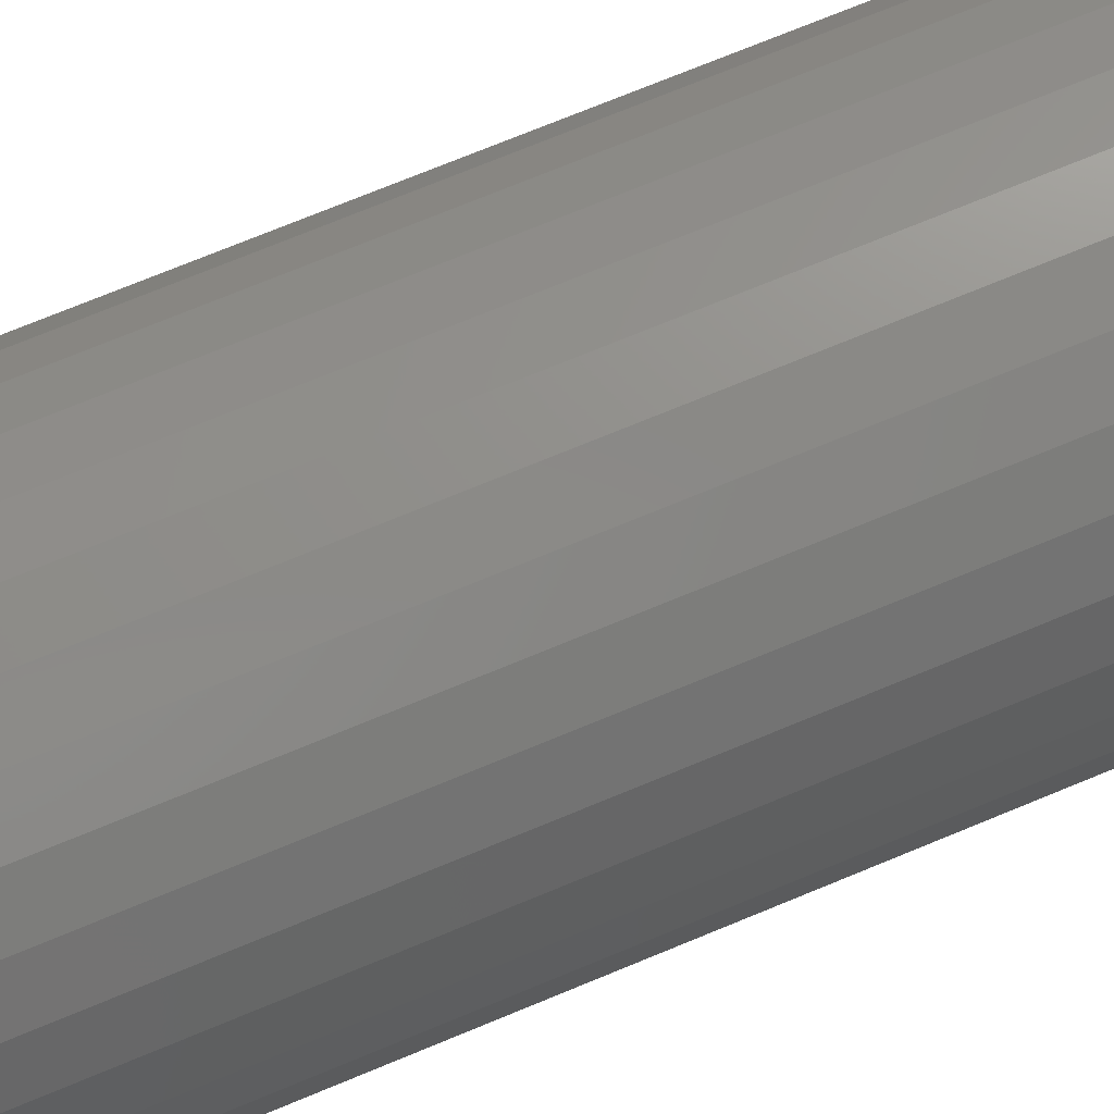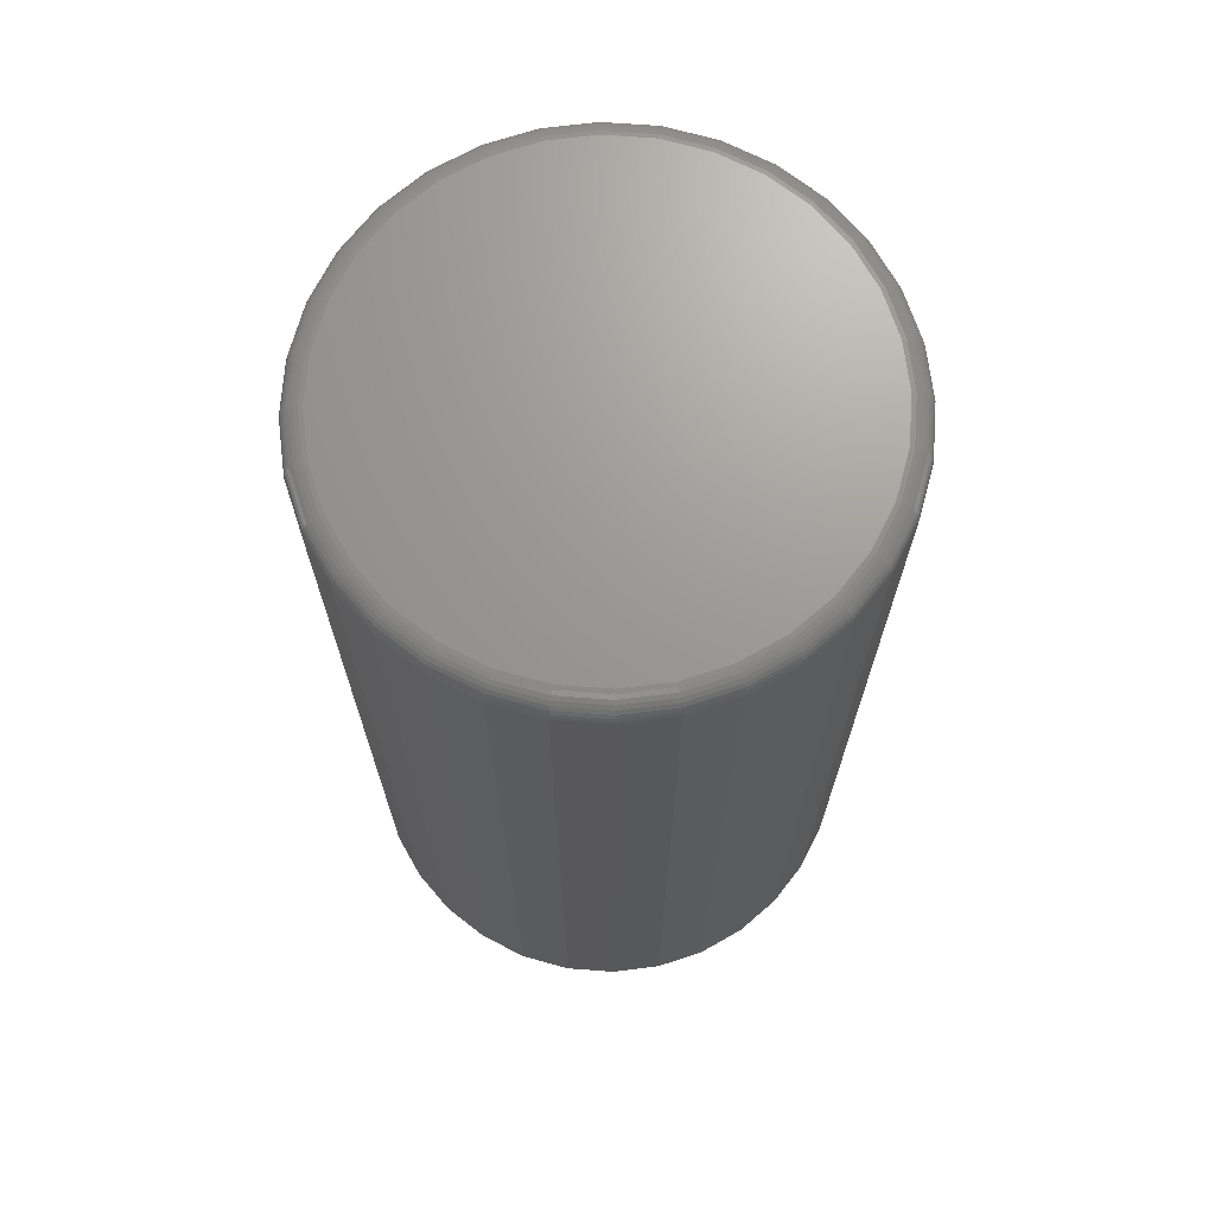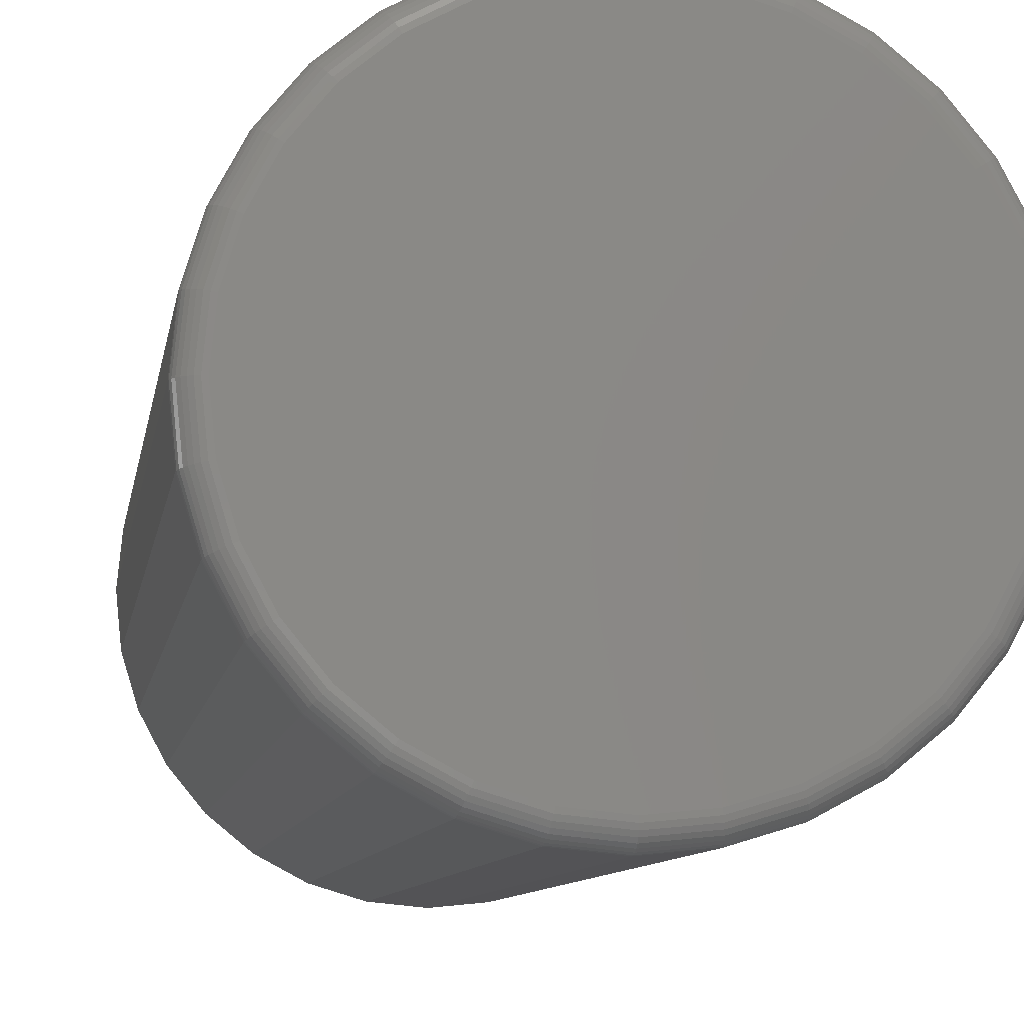
<metadata>
{"format":"stl","ext":"stl","renderer":"f3d","projection":"perspective","resolution":1024,"background":"white","views":[{"elev":77.0,"azim":-112.1,"up":"+Y"},{"elev":69.8,"azim":-136.4,"up":"+Z"},{"elev":-8.6,"azim":-8.5,"up":"+Y"}]}
</metadata>
<code>
# stl→obj: 320 verts, 636 faces
v 0.5278 0.08525 0.3438
v 0.5617 0.08525 0.3438
v 0.5447 0.08692 0.3438
v 0.5115 0.08031 0.3438
v 0.578 0.08031 0.3438
v 0.4964 0.07227 0.3438
v 0.593 0.07227 0.3438
v 0.4833 0.06146 0.3438
v 0.6062 0.06146 0.3438
v 0.6062 -0.06146 0.3438
v 0.4964 -0.07227 0.3438
v 0.593 -0.07227 0.3438
v 0.5115 -0.08031 0.3438
v 0.578 -0.08031 0.3438
v 0.5278 -0.08525 0.3438
v 0.5617 -0.08525 0.3438
v 0.5447 -0.08692 0.3438
v 0.617 0.04829 0.3438
v 0.4725 0.04829 0.3438
v 0.625 0.03326 0.3438
v 0.4644 0.03326 0.3438
v 0.63 0.01696 0.3438
v 0.4595 0.01696 0.3438
v 0.6317 6.972e-17 0.3438
v 0.4578 -9.135e-17 0.3438
v 0.63 -0.01696 0.3438
v 0.4595 -0.01696 0.3438
v 0.625 -0.03326 0.3438
v 0.4644 -0.03326 0.3438
v 0.617 -0.04829 0.3438
v 0.4725 -0.04829 0.3438
v 0.4833 -0.06146 0.3438
v 0.6395 0 0
v 0.6395 -1.073e-16 0.3359
v 0.6377 -0.01848 0
v 0.6377 -0.01848 0.3359
v 0.6323 -0.03625 0
v 0.6323 -0.03625 0.3359
v 0.6235 -0.05263 0
v 0.6235 -0.05263 0.3359
v 0.6117 -0.06699 0
v 0.6117 -0.06699 0.3359
v 0.5974 -0.07877 0
v 0.5974 -0.07877 0.3359
v 0.581 -0.08753 0
v 0.581 -0.08753 0.3359
v 0.5632 -0.09292 0
v 0.5632 -0.09292 0.3359
v 0.5447 -0.09474 0
v 0.5447 -0.09474 0.3359
v 0.5263 -0.09292 0
v 0.5263 -0.09292 0.3359
v 0.5085 -0.08753 0
v 0.5085 -0.08753 0.3359
v 0.4921 -0.07877 0
v 0.4921 -0.07877 0.3359
v 0.4777 -0.06699 0
v 0.4777 -0.06699 0.3359
v 0.466 -0.05263 0
v 0.466 -0.05263 0.3359
v 0.4572 -0.03625 0
v 0.4572 -0.03625 0.3359
v 0.4518 -0.01848 0
v 0.4518 -0.01848 0.3359
v 0.45 1.16e-17 0
v 0.45 1.16e-17 0.3359
v 0.4518 0.01848 0
v 0.4518 0.01848 0.3359
v 0.4572 0.03625 0
v 0.4572 0.03625 0.3359
v 0.466 0.05263 0
v 0.466 0.05263 0.3359
v 0.4777 0.06699 0
v 0.4777 0.06699 0.3359
v 0.4921 0.07877 0
v 0.4921 0.07877 0.3359
v 0.5085 0.08753 0
v 0.5085 0.08753 0.3359
v 0.5263 0.09292 0
v 0.5263 0.09292 0.3359
v 0.5447 0.09474 0
v 0.5447 0.09474 0.3359
v 0.5632 0.09292 0
v 0.5632 0.09292 0.3359
v 0.581 0.08753 0
v 0.581 0.08753 0.3359
v 0.5974 0.07877 0
v 0.5974 0.07877 0.3359
v 0.6117 0.06699 0
v 0.6117 0.06699 0.3359
v 0.6235 0.05263 0
v 0.6235 0.05263 0.3359
v 0.6323 0.03625 0
v 0.6323 0.03625 0.3359
v 0.6377 0.01848 0
v 0.6377 0.01848 0.3359
v 0.6332 -6.939e-18 0.3436
v 0.6315 -0.01726 0.3436
v 0.6347 0 0.3432
v 0.6329 -0.01754 0.3432
v 0.636 6.939e-18 0.3424
v 0.6342 -0.0178 0.3424
v 0.6372 6.939e-18 0.3415
v 0.6354 -0.01804 0.3415
v 0.6382 6.939e-18 0.3403
v 0.6364 -0.01823 0.3403
v 0.6389 1.388e-17 0.3389
v 0.6371 -0.01837 0.3389
v 0.6393 1.388e-17 0.3375
v 0.6375 -0.01845 0.3375
v 0.458 -0.01726 0.3436
v 0.4563 6.939e-18 0.3436
v 0.4566 -0.01754 0.3432
v 0.4548 1.388e-17 0.3432
v 0.4552 -0.0178 0.3424
v 0.4535 1.388e-17 0.3424
v 0.4541 -0.01804 0.3415
v 0.4523 2.082e-17 0.3415
v 0.4531 -0.01823 0.3403
v 0.4513 2.082e-17 0.3403
v 0.4524 -0.01837 0.3389
v 0.4506 2.082e-17 0.3389
v 0.452 -0.01845 0.3375
v 0.4502 2.082e-17 0.3375
v 0.463 -0.03385 0.3436
v 0.4617 -0.03441 0.3432
v 0.4604 -0.03493 0.3424
v 0.4593 -0.03538 0.3415
v 0.4584 -0.03575 0.3403
v 0.4578 -0.03603 0.3389
v 0.4574 -0.0362 0.3375
v 0.4712 -0.04914 0.3436
v 0.47 -0.04995 0.3432
v 0.4689 -0.0507 0.3424
v 0.4679 -0.05136 0.3415
v 0.4671 -0.0519 0.3403
v 0.4665 -0.0523 0.3389
v 0.4661 -0.05255 0.3375
v 0.4822 -0.06254 0.3436
v 0.4812 -0.06358 0.3432
v 0.4802 -0.06453 0.3424
v 0.4794 -0.06537 0.3415
v 0.4787 -0.06606 0.3403
v 0.4782 -0.06657 0.3389
v 0.4779 -0.06688 0.3375
v 0.4956 -0.07354 0.3436
v 0.4948 -0.07476 0.3432
v 0.494 -0.07588 0.3424
v 0.4934 -0.07687 0.3415
v 0.4928 -0.07768 0.3403
v 0.4924 -0.07828 0.3389
v 0.4922 -0.07865 0.3375
v 0.5109 -0.08172 0.3436
v 0.5103 -0.08307 0.3432
v 0.5098 -0.08432 0.3424
v 0.5094 -0.08541 0.3415
v 0.509 -0.08631 0.3403
v 0.5087 -0.08698 0.3389
v 0.5085 -0.08739 0.3375
v 0.5275 -0.08675 0.3436
v 0.5272 -0.08819 0.3432
v 0.5269 -0.08951 0.3424
v 0.5267 -0.09067 0.3415
v 0.5265 -0.09163 0.3403
v 0.5264 -0.09233 0.3389
v 0.5263 -0.09277 0.3375
v 0.5447 -0.08845 0.3436
v 0.5447 -0.08991 0.3432
v 0.5447 -0.09126 0.3424
v 0.5447 -0.09245 0.3415
v 0.5447 -0.09342 0.3403
v 0.5447 -0.09414 0.3389
v 0.5447 -0.09459 0.3375
v 0.562 -0.08675 0.3436
v 0.5623 -0.08819 0.3432
v 0.5625 -0.08951 0.3424
v 0.5628 -0.09067 0.3415
v 0.563 -0.09163 0.3403
v 0.5631 -0.09233 0.3389
v 0.5632 -0.09277 0.3375
v 0.5786 -0.08172 0.3436
v 0.5791 -0.08307 0.3432
v 0.5797 -0.08432 0.3424
v 0.5801 -0.08541 0.3415
v 0.5805 -0.08631 0.3403
v 0.5808 -0.08698 0.3389
v 0.5809 -0.08739 0.3375
v 0.5939 -0.07354 0.3436
v 0.5947 -0.07476 0.3432
v 0.5954 -0.07588 0.3424
v 0.5961 -0.07687 0.3415
v 0.5966 -0.07768 0.3403
v 0.597 -0.07828 0.3389
v 0.5973 -0.07865 0.3375
v 0.6073 -0.06254 0.3436
v 0.6083 -0.06358 0.3432
v 0.6093 -0.06453 0.3424
v 0.6101 -0.06537 0.3415
v 0.6108 -0.06606 0.3403
v 0.6113 -0.06657 0.3389
v 0.6116 -0.06688 0.3375
v 0.6183 -0.04914 0.3436
v 0.6195 -0.04995 0.3432
v 0.6206 -0.0507 0.3424
v 0.6216 -0.05136 0.3415
v 0.6224 -0.0519 0.3403
v 0.623 -0.0523 0.3389
v 0.6234 -0.05255 0.3375
v 0.6265 -0.03385 0.3436
v 0.6278 -0.03441 0.3432
v 0.6291 -0.03493 0.3424
v 0.6301 -0.03538 0.3415
v 0.631 -0.03575 0.3403
v 0.6317 -0.03603 0.3389
v 0.6321 -0.0362 0.3375
v 0.458 0.01726 0.3436
v 0.4566 0.01754 0.3432
v 0.4552 0.0178 0.3424
v 0.4541 0.01804 0.3415
v 0.4531 0.01823 0.3403
v 0.4524 0.01837 0.3389
v 0.452 0.01845 0.3375
v 0.6315 0.01726 0.3436
v 0.6329 0.01754 0.3432
v 0.6342 0.0178 0.3424
v 0.6354 0.01804 0.3415
v 0.6364 0.01823 0.3403
v 0.6371 0.01837 0.3389
v 0.6375 0.01845 0.3375
v 0.6265 0.03385 0.3436
v 0.6278 0.03441 0.3432
v 0.6291 0.03493 0.3424
v 0.6301 0.03538 0.3415
v 0.631 0.03575 0.3403
v 0.6317 0.03603 0.3389
v 0.6321 0.0362 0.3375
v 0.6183 0.04914 0.3436
v 0.6195 0.04995 0.3432
v 0.6206 0.0507 0.3424
v 0.6216 0.05136 0.3415
v 0.6224 0.0519 0.3403
v 0.623 0.0523 0.3389
v 0.6234 0.05255 0.3375
v 0.6073 0.06254 0.3436
v 0.6083 0.06358 0.3432
v 0.6093 0.06453 0.3424
v 0.6101 0.06537 0.3415
v 0.6108 0.06606 0.3403
v 0.6113 0.06657 0.3389
v 0.6116 0.06688 0.3375
v 0.5939 0.07354 0.3436
v 0.5947 0.07476 0.3432
v 0.5954 0.07588 0.3424
v 0.5961 0.07687 0.3415
v 0.5966 0.07768 0.3403
v 0.597 0.07828 0.3389
v 0.5973 0.07865 0.3375
v 0.5786 0.08172 0.3436
v 0.5791 0.08307 0.3432
v 0.5797 0.08432 0.3424
v 0.5801 0.08541 0.3415
v 0.5805 0.08631 0.3403
v 0.5808 0.08698 0.3389
v 0.5809 0.08739 0.3375
v 0.562 0.08675 0.3436
v 0.5623 0.08819 0.3432
v 0.5625 0.08951 0.3424
v 0.5628 0.09067 0.3415
v 0.563 0.09163 0.3403
v 0.5631 0.09233 0.3389
v 0.5632 0.09277 0.3375
v 0.5447 0.08845 0.3436
v 0.5447 0.08991 0.3432
v 0.5447 0.09126 0.3424
v 0.5447 0.09245 0.3415
v 0.5447 0.09342 0.3403
v 0.5447 0.09414 0.3389
v 0.5447 0.09459 0.3375
v 0.5275 0.08675 0.3436
v 0.5272 0.08819 0.3432
v 0.5269 0.08951 0.3424
v 0.5267 0.09067 0.3415
v 0.5265 0.09163 0.3403
v 0.5264 0.09233 0.3389
v 0.5263 0.09277 0.3375
v 0.5109 0.08172 0.3436
v 0.5103 0.08307 0.3432
v 0.5098 0.08432 0.3424
v 0.5094 0.08541 0.3415
v 0.509 0.08631 0.3403
v 0.5087 0.08698 0.3389
v 0.5085 0.08739 0.3375
v 0.4956 0.07354 0.3436
v 0.4948 0.07476 0.3432
v 0.494 0.07588 0.3424
v 0.4934 0.07687 0.3415
v 0.4928 0.07768 0.3403
v 0.4924 0.07828 0.3389
v 0.4922 0.07865 0.3375
v 0.4822 0.06254 0.3436
v 0.4812 0.06358 0.3432
v 0.4802 0.06453 0.3424
v 0.4794 0.06537 0.3415
v 0.4787 0.06606 0.3403
v 0.4782 0.06657 0.3389
v 0.4779 0.06688 0.3375
v 0.4712 0.04914 0.3436
v 0.47 0.04995 0.3432
v 0.4689 0.0507 0.3424
v 0.4679 0.05136 0.3415
v 0.4671 0.0519 0.3403
v 0.4665 0.0523 0.3389
v 0.4661 0.05255 0.3375
v 0.463 0.03385 0.3436
v 0.4617 0.03441 0.3432
v 0.4604 0.03493 0.3424
v 0.4593 0.03538 0.3415
v 0.4584 0.03575 0.3403
v 0.4578 0.03603 0.3389
v 0.4574 0.0362 0.3375
f 1 2 3
f 2 1 4
f 2 4 5
f 5 4 6
f 5 6 7
f 7 6 8
f 7 8 9
f 10 11 12
f 12 11 13
f 12 13 14
f 14 13 15
f 14 15 16
f 16 15 17
f 9 8 18
f 18 8 19
f 18 19 20
f 20 19 21
f 20 21 22
f 22 21 23
f 22 23 24
f 24 23 25
f 24 25 26
f 26 25 27
f 26 27 28
f 28 27 29
f 28 29 30
f 30 29 31
f 30 31 10
f 10 31 32
f 10 32 11
f 33 34 35
f 35 34 36
f 35 36 37
f 37 36 38
f 37 38 39
f 39 38 40
f 39 40 41
f 41 40 42
f 41 42 43
f 43 42 44
f 43 44 45
f 45 44 46
f 45 46 47
f 47 46 48
f 47 48 49
f 49 48 50
f 49 50 51
f 51 50 52
f 51 52 53
f 53 52 54
f 53 54 55
f 55 54 56
f 55 56 57
f 57 56 58
f 57 58 59
f 59 58 60
f 59 60 61
f 61 60 62
f 61 62 63
f 63 62 64
f 63 64 65
f 65 64 66
f 65 66 67
f 67 66 68
f 67 68 69
f 69 68 70
f 69 70 71
f 71 70 72
f 71 72 73
f 73 72 74
f 73 74 75
f 75 74 76
f 75 76 77
f 77 76 78
f 77 78 79
f 79 78 80
f 79 80 81
f 81 80 82
f 81 82 83
f 83 82 84
f 83 84 85
f 85 84 86
f 85 86 87
f 87 86 88
f 87 88 89
f 89 88 90
f 89 90 91
f 91 90 92
f 91 92 93
f 93 92 94
f 93 94 95
f 95 94 96
f 95 96 33
f 33 96 34
f 24 26 97
f 97 26 98
f 97 98 99
f 99 98 100
f 99 100 101
f 101 100 102
f 101 102 103
f 103 102 104
f 103 104 105
f 105 104 106
f 105 106 107
f 107 106 108
f 107 108 109
f 109 108 110
f 109 110 34
f 34 110 36
f 27 25 111
f 111 25 112
f 111 112 113
f 113 112 114
f 113 114 115
f 115 114 116
f 115 116 117
f 117 116 118
f 117 118 119
f 119 118 120
f 119 120 121
f 121 120 122
f 121 122 123
f 123 122 124
f 123 124 64
f 64 124 66
f 29 27 125
f 125 27 111
f 125 111 126
f 126 111 113
f 126 113 127
f 127 113 115
f 127 115 128
f 128 115 117
f 128 117 129
f 129 117 119
f 129 119 130
f 130 119 121
f 130 121 131
f 131 121 123
f 131 123 62
f 62 123 64
f 31 29 132
f 132 29 125
f 132 125 133
f 133 125 126
f 133 126 134
f 134 126 127
f 134 127 135
f 135 127 128
f 135 128 136
f 136 128 129
f 136 129 137
f 137 129 130
f 137 130 138
f 138 130 131
f 138 131 60
f 60 131 62
f 32 31 139
f 139 31 132
f 139 132 140
f 140 132 133
f 140 133 141
f 141 133 134
f 141 134 142
f 142 134 135
f 142 135 143
f 143 135 136
f 143 136 144
f 144 136 137
f 144 137 145
f 145 137 138
f 145 138 58
f 58 138 60
f 11 32 146
f 146 32 139
f 146 139 147
f 147 139 140
f 147 140 148
f 148 140 141
f 148 141 149
f 149 141 142
f 149 142 150
f 150 142 143
f 150 143 151
f 151 143 144
f 151 144 152
f 152 144 145
f 152 145 56
f 56 145 58
f 13 11 153
f 153 11 146
f 153 146 154
f 154 146 147
f 154 147 155
f 155 147 148
f 155 148 156
f 156 148 149
f 156 149 157
f 157 149 150
f 157 150 158
f 158 150 151
f 158 151 159
f 159 151 152
f 159 152 54
f 54 152 56
f 15 13 160
f 160 13 153
f 160 153 161
f 161 153 154
f 161 154 162
f 162 154 155
f 162 155 163
f 163 155 156
f 163 156 164
f 164 156 157
f 164 157 165
f 165 157 158
f 165 158 166
f 166 158 159
f 166 159 52
f 52 159 54
f 17 15 167
f 167 15 160
f 167 160 168
f 168 160 161
f 168 161 169
f 169 161 162
f 169 162 170
f 170 162 163
f 170 163 171
f 171 163 164
f 171 164 172
f 172 164 165
f 172 165 173
f 173 165 166
f 173 166 50
f 50 166 52
f 16 17 174
f 174 17 167
f 174 167 175
f 175 167 168
f 175 168 176
f 176 168 169
f 176 169 177
f 177 169 170
f 177 170 178
f 178 170 171
f 178 171 179
f 179 171 172
f 179 172 180
f 180 172 173
f 180 173 48
f 48 173 50
f 14 16 181
f 181 16 174
f 181 174 182
f 182 174 175
f 182 175 183
f 183 175 176
f 183 176 184
f 184 176 177
f 184 177 185
f 185 177 178
f 185 178 186
f 186 178 179
f 186 179 187
f 187 179 180
f 187 180 46
f 46 180 48
f 12 14 188
f 188 14 181
f 188 181 189
f 189 181 182
f 189 182 190
f 190 182 183
f 190 183 191
f 191 183 184
f 191 184 192
f 192 184 185
f 192 185 193
f 193 185 186
f 193 186 194
f 194 186 187
f 194 187 44
f 44 187 46
f 10 12 195
f 195 12 188
f 195 188 196
f 196 188 189
f 196 189 197
f 197 189 190
f 197 190 198
f 198 190 191
f 198 191 199
f 199 191 192
f 199 192 200
f 200 192 193
f 200 193 201
f 201 193 194
f 201 194 42
f 42 194 44
f 30 10 202
f 202 10 195
f 202 195 203
f 203 195 196
f 203 196 204
f 204 196 197
f 204 197 205
f 205 197 198
f 205 198 206
f 206 198 199
f 206 199 207
f 207 199 200
f 207 200 208
f 208 200 201
f 208 201 40
f 40 201 42
f 28 30 209
f 209 30 202
f 209 202 210
f 210 202 203
f 210 203 211
f 211 203 204
f 211 204 212
f 212 204 205
f 212 205 213
f 213 205 206
f 213 206 214
f 214 206 207
f 214 207 215
f 215 207 208
f 215 208 38
f 38 208 40
f 26 28 98
f 98 28 209
f 98 209 100
f 100 209 210
f 100 210 102
f 102 210 211
f 102 211 104
f 104 211 212
f 104 212 106
f 106 212 213
f 106 213 108
f 108 213 214
f 108 214 110
f 110 214 215
f 110 215 36
f 36 215 38
f 25 23 112
f 112 23 216
f 112 216 114
f 114 216 217
f 114 217 116
f 116 217 218
f 116 218 118
f 118 218 219
f 118 219 120
f 120 219 220
f 120 220 122
f 122 220 221
f 122 221 124
f 124 221 222
f 124 222 66
f 66 222 68
f 22 24 223
f 223 24 97
f 223 97 224
f 224 97 99
f 224 99 225
f 225 99 101
f 225 101 226
f 226 101 103
f 226 103 227
f 227 103 105
f 227 105 228
f 228 105 107
f 228 107 229
f 229 107 109
f 229 109 96
f 96 109 34
f 20 22 230
f 230 22 223
f 230 223 231
f 231 223 224
f 231 224 232
f 232 224 225
f 232 225 233
f 233 225 226
f 233 226 234
f 234 226 227
f 234 227 235
f 235 227 228
f 235 228 236
f 236 228 229
f 236 229 94
f 94 229 96
f 18 20 237
f 237 20 230
f 237 230 238
f 238 230 231
f 238 231 239
f 239 231 232
f 239 232 240
f 240 232 233
f 240 233 241
f 241 233 234
f 241 234 242
f 242 234 235
f 242 235 243
f 243 235 236
f 243 236 92
f 92 236 94
f 9 18 244
f 244 18 237
f 244 237 245
f 245 237 238
f 245 238 246
f 246 238 239
f 246 239 247
f 247 239 240
f 247 240 248
f 248 240 241
f 248 241 249
f 249 241 242
f 249 242 250
f 250 242 243
f 250 243 90
f 90 243 92
f 7 9 251
f 251 9 244
f 251 244 252
f 252 244 245
f 252 245 253
f 253 245 246
f 253 246 254
f 254 246 247
f 254 247 255
f 255 247 248
f 255 248 256
f 256 248 249
f 256 249 257
f 257 249 250
f 257 250 88
f 88 250 90
f 5 7 258
f 258 7 251
f 258 251 259
f 259 251 252
f 259 252 260
f 260 252 253
f 260 253 261
f 261 253 254
f 261 254 262
f 262 254 255
f 262 255 263
f 263 255 256
f 263 256 264
f 264 256 257
f 264 257 86
f 86 257 88
f 2 5 265
f 265 5 258
f 265 258 266
f 266 258 259
f 266 259 267
f 267 259 260
f 267 260 268
f 268 260 261
f 268 261 269
f 269 261 262
f 269 262 270
f 270 262 263
f 270 263 271
f 271 263 264
f 271 264 84
f 84 264 86
f 3 2 272
f 272 2 265
f 272 265 273
f 273 265 266
f 273 266 274
f 274 266 267
f 274 267 275
f 275 267 268
f 275 268 276
f 276 268 269
f 276 269 277
f 277 269 270
f 277 270 278
f 278 270 271
f 278 271 82
f 82 271 84
f 1 3 279
f 279 3 272
f 279 272 280
f 280 272 273
f 280 273 281
f 281 273 274
f 281 274 282
f 282 274 275
f 282 275 283
f 283 275 276
f 283 276 284
f 284 276 277
f 284 277 285
f 285 277 278
f 285 278 80
f 80 278 82
f 4 1 286
f 286 1 279
f 286 279 287
f 287 279 280
f 287 280 288
f 288 280 281
f 288 281 289
f 289 281 282
f 289 282 290
f 290 282 283
f 290 283 291
f 291 283 284
f 291 284 292
f 292 284 285
f 292 285 78
f 78 285 80
f 6 4 293
f 293 4 286
f 293 286 294
f 294 286 287
f 294 287 295
f 295 287 288
f 295 288 296
f 296 288 289
f 296 289 297
f 297 289 290
f 297 290 298
f 298 290 291
f 298 291 299
f 299 291 292
f 299 292 76
f 76 292 78
f 8 6 300
f 300 6 293
f 300 293 301
f 301 293 294
f 301 294 302
f 302 294 295
f 302 295 303
f 303 295 296
f 303 296 304
f 304 296 297
f 304 297 305
f 305 297 298
f 305 298 306
f 306 298 299
f 306 299 74
f 74 299 76
f 19 8 307
f 307 8 300
f 307 300 308
f 308 300 301
f 308 301 309
f 309 301 302
f 309 302 310
f 310 302 303
f 310 303 311
f 311 303 304
f 311 304 312
f 312 304 305
f 312 305 313
f 313 305 306
f 313 306 72
f 72 306 74
f 21 19 314
f 314 19 307
f 314 307 315
f 315 307 308
f 315 308 316
f 316 308 309
f 316 309 317
f 317 309 310
f 317 310 318
f 318 310 311
f 318 311 319
f 319 311 312
f 319 312 320
f 320 312 313
f 320 313 70
f 70 313 72
f 23 21 216
f 216 21 314
f 216 314 217
f 217 314 315
f 217 315 218
f 218 315 316
f 218 316 219
f 219 316 317
f 219 317 220
f 220 317 318
f 220 318 221
f 221 318 319
f 221 319 222
f 222 319 320
f 222 320 68
f 68 320 70
f 81 83 79
f 77 79 83
f 85 77 83
f 75 77 85
f 87 75 85
f 45 53 43
f 51 53 45
f 47 51 45
f 49 51 47
f 53 55 43
f 43 55 57
f 43 57 41
f 41 57 59
f 41 59 39
f 39 59 61
f 39 61 37
f 37 61 63
f 37 63 35
f 35 63 65
f 35 65 33
f 33 65 67
f 33 67 95
f 95 67 69
f 95 69 93
f 93 69 71
f 93 71 91
f 91 71 73
f 91 73 89
f 89 73 75
f 89 75 87

</code>
